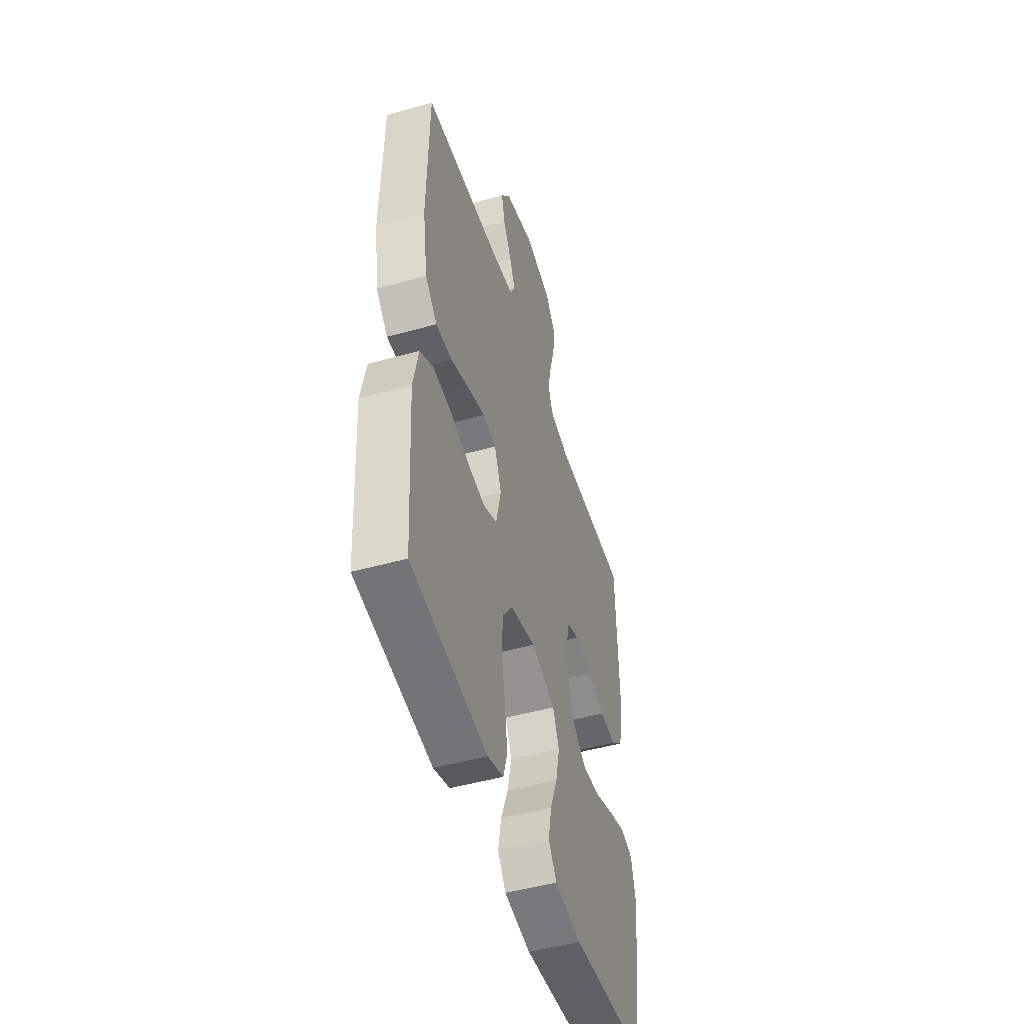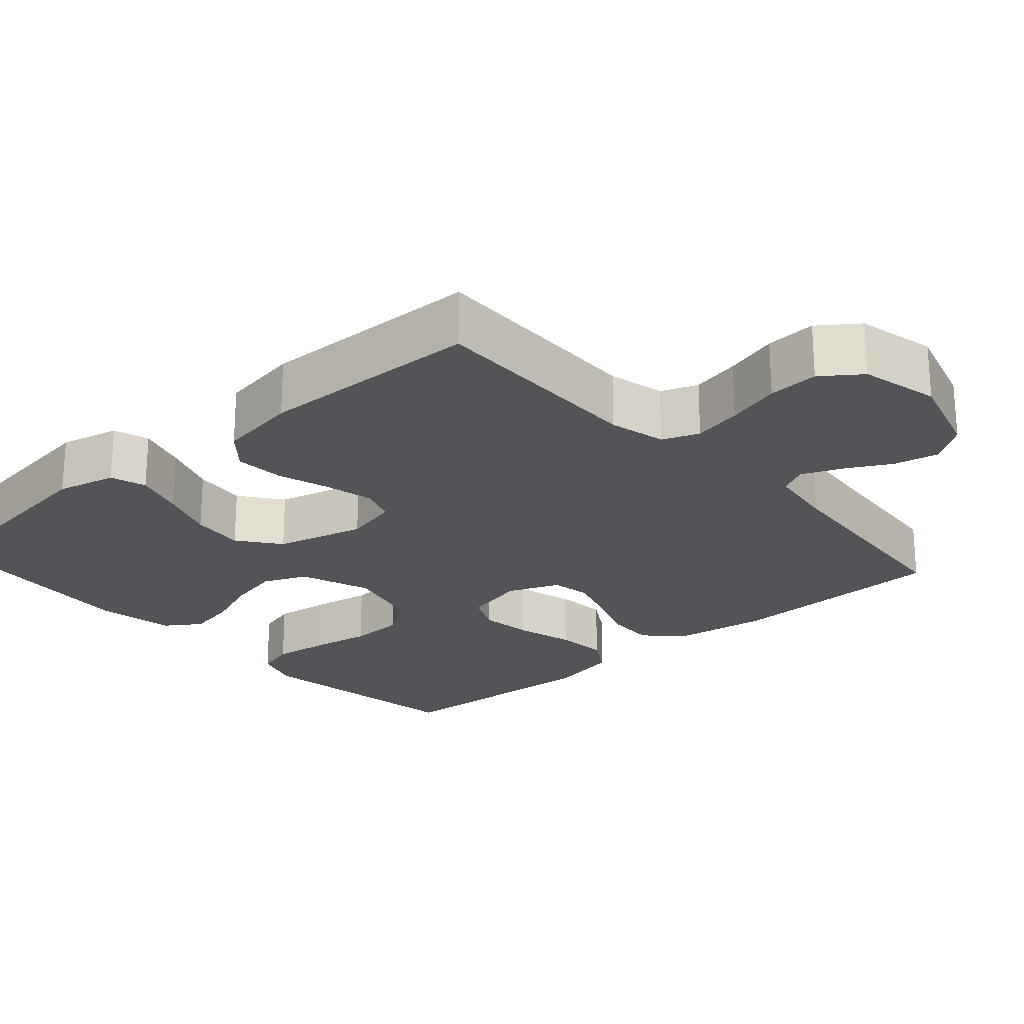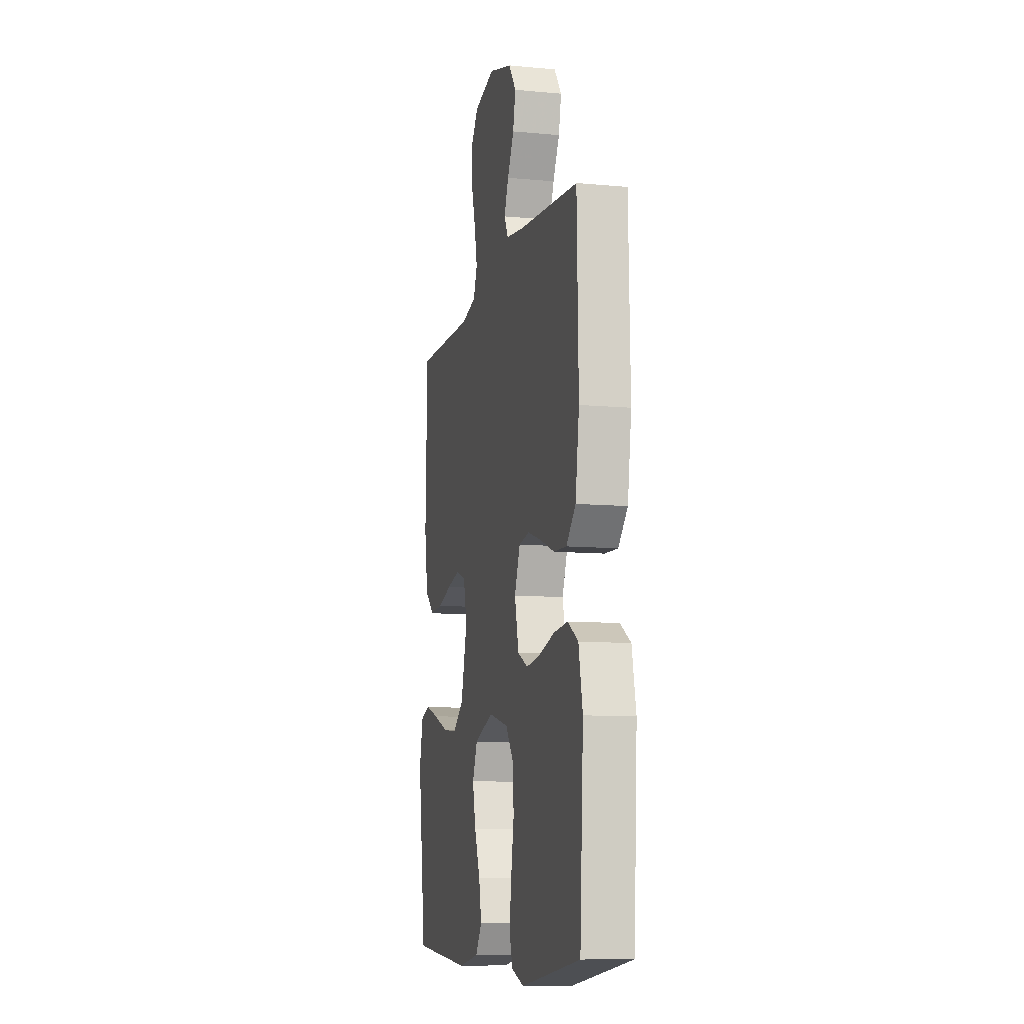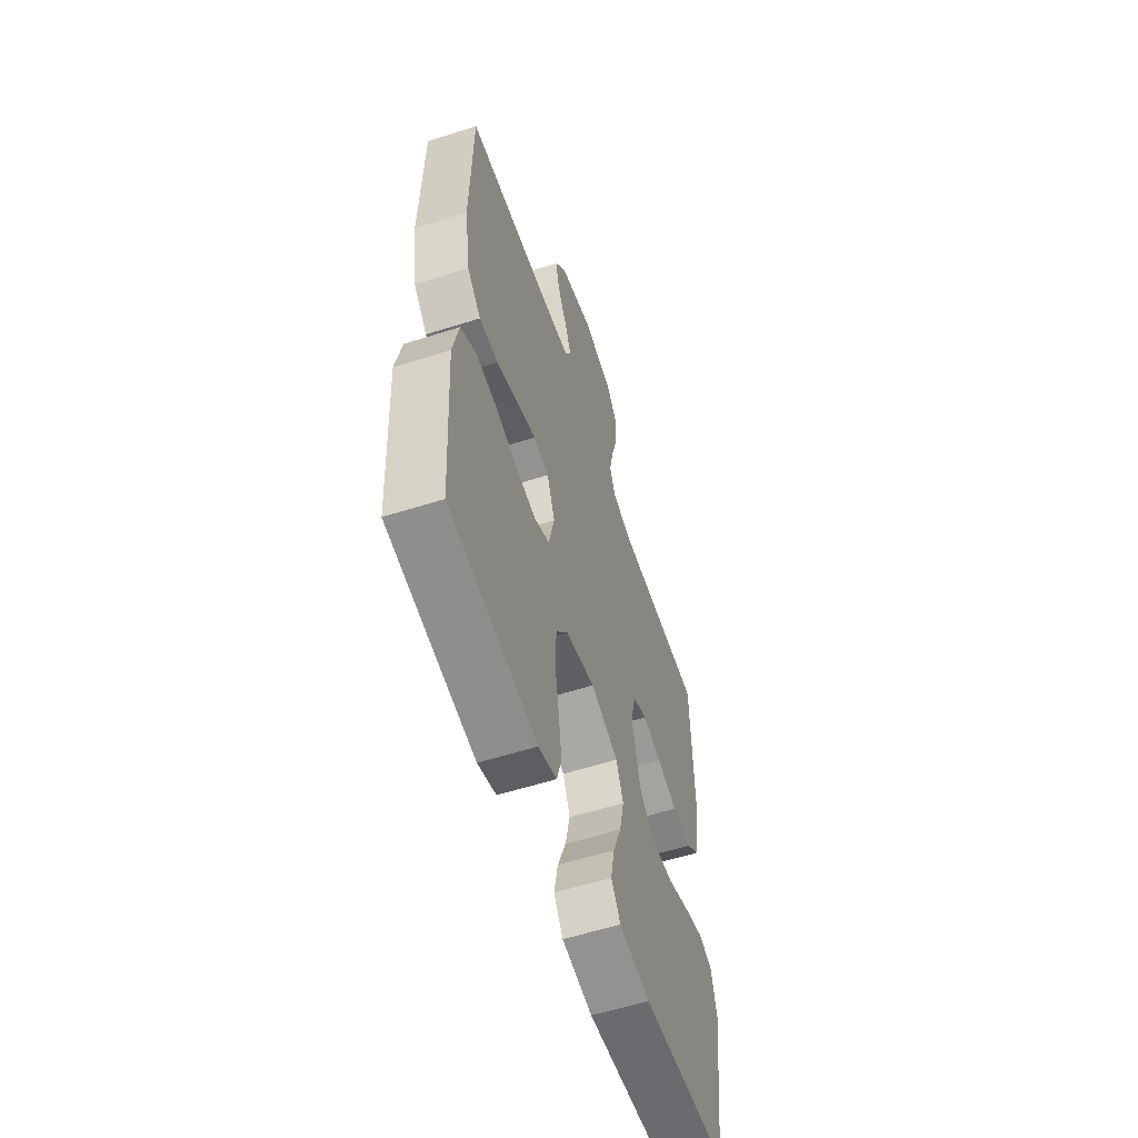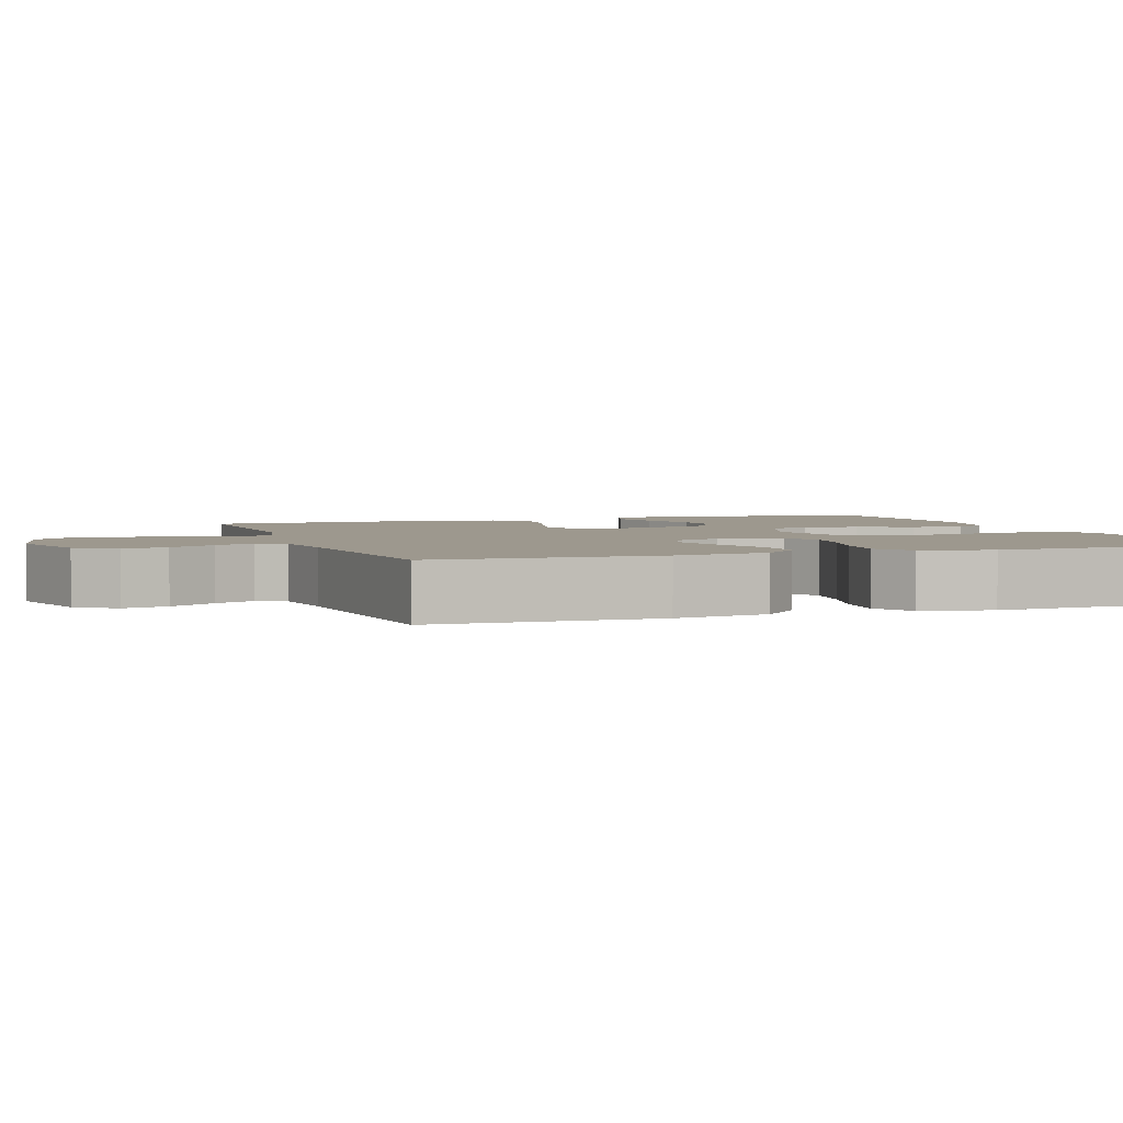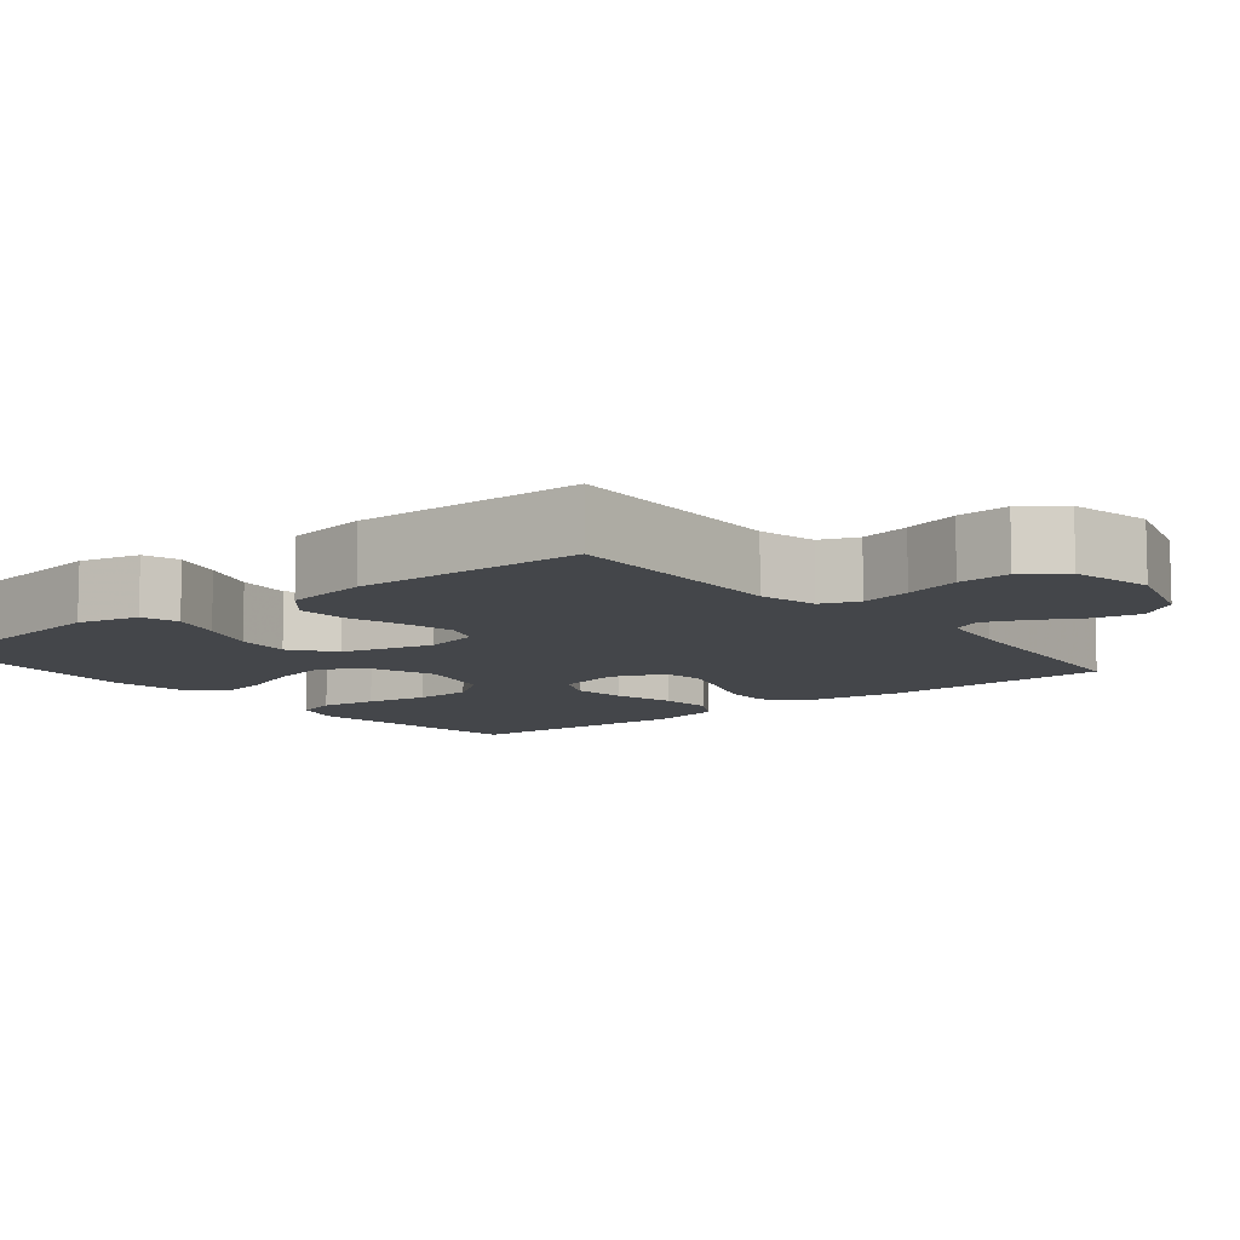
<metadata>
{"format":"obj","ext":"obj","renderer":"f3d","projection":"perspective","resolution":1024,"background":"white","views":[{"elev":-48.8,"azim":107.3,"up":"+Z"},{"elev":-23.0,"azim":-48.3,"up":"+Y"},{"elev":-10.0,"azim":76.6,"up":"+Z"},{"elev":-57.7,"azim":108.3,"up":"+Z"},{"elev":3.2,"azim":70.8,"up":"+Y"},{"elev":-9.5,"azim":-51.1,"up":"+Y"}]}
</metadata>
<code>
v -0.5 0.07 -0.5
v -0.541 0.07 -0.2
v -0.522 0.07 -0.12
v -0.474 0.07 -0.105
v -0.407 0.07 -0.126
v -0.332 0.07 -0.154
v -0.26 0.07 -0.162
v -0.204 0.07 -0.12
v -0.173 0.07 0
v -0.191 0.07 0.074
v -0.239 0.07 0.091
v -0.305 0.07 0.076
v -0.376 0.07 0.054
v -0.442 0.07 0.05
v -0.49 0.07 0.091
v -0.508 0.07 0.2
v -0.5 0.07 0.5
v -0.2 0.07 0.493
v -0.124 0.07 0.511
v -0.105 0.07 0.56
v -0.119 0.07 0.626
v -0.14 0.07 0.699
v -0.144 0.07 0.767
v -0.106 0.07 0.819
v 0 0.07 0.843
v 0.119 0.07 0.807
v 0.156 0.07 0.755
v 0.143 0.07 0.695
v 0.11 0.07 0.634
v 0.088 0.07 0.581
v 0.108 0.07 0.543
v 0.2 0.07 0.529
v 0.5 0.07 0.5
v 0.507 0.07 0.2
v 0.488 0.07 0.074
v 0.441 0.07 0.026
v 0.376 0.07 0.029
v 0.304 0.07 0.056
v 0.235 0.07 0.078
v 0.182 0.07 0.069
v 0.154 0.07 0
v 0.174 0.07 -0.084
v 0.226 0.07 -0.109
v 0.297 0.07 -0.1
v 0.375 0.07 -0.079
v 0.446 0.07 -0.073
v 0.498 0.07 -0.105
v 0.518 0.07 -0.2
v 0.5 0.07 -0.5
v 0.2 0.07 -0.542
v 0.137 0.07 -0.521
v 0.121 0.07 -0.467
v 0.131 0.07 -0.393
v 0.145 0.07 -0.312
v 0.142 0.07 -0.237
v 0.101 0.07 -0.181
v 0 0.07 -0.156
v -0.095 0.07 -0.19
v -0.12 0.07 -0.248
v -0.104 0.07 -0.32
v -0.075 0.07 -0.394
v -0.062 0.07 -0.46
v -0.094 0.07 -0.507
v -0.2 0.07 -0.525
v -0.5 0 -0.5
v -0.541 0 -0.2
v -0.522 0 -0.12
v -0.474 0 -0.105
v -0.407 0 -0.126
v -0.332 0 -0.154
v -0.26 0 -0.162
v -0.204 0 -0.12
v -0.173 0 0
v -0.191 0 0.074
v -0.239 0 0.091
v -0.305 0 0.076
v -0.376 0 0.054
v -0.442 0 0.05
v -0.49 0 0.091
v -0.508 0 0.2
v -0.5 0 0.5
v -0.2 0 0.493
v -0.124 0 0.511
v -0.105 0 0.56
v -0.119 0 0.626
v -0.14 0 0.699
v -0.144 0 0.767
v -0.106 0 0.819
v 0 0 0.843
v 0.119 0 0.807
v 0.156 0 0.755
v 0.143 0 0.695
v 0.11 0 0.634
v 0.088 0 0.581
v 0.108 0 0.543
v 0.2 0 0.529
v 0.5 0 0.5
v 0.507 0 0.2
v 0.488 0 0.074
v 0.441 0 0.026
v 0.376 0 0.029
v 0.304 0 0.056
v 0.235 0 0.078
v 0.182 0 0.069
v 0.154 0 0
v 0.174 0 -0.084
v 0.226 0 -0.109
v 0.297 0 -0.1
v 0.375 0 -0.079
v 0.446 0 -0.073
v 0.498 0 -0.105
v 0.518 0 -0.2
v 0.5 0 -0.5
v 0.2 0 -0.542
v 0.137 0 -0.521
v 0.121 0 -0.467
v 0.131 0 -0.393
v 0.145 0 -0.312
v 0.142 0 -0.237
v 0.101 0 -0.181
v 0 0 -0.156
v -0.095 0 -0.19
v -0.12 0 -0.248
v -0.104 0 -0.32
v -0.075 0 -0.394
v -0.062 0 -0.46
v -0.094 0 -0.507
v -0.2 0 -0.525
f 60 61 62 63
f 59 60 63 64
f 51 52 53 54
f 49 50 51 54
f 49 54 55
f 48 49 55 56
f 44 45 46 47
f 43 44 47 48
f 35 36 37 38
f 35 38 39
f 32 33 34 35
f 31 32 35 39
f 30 31 39 40
f 26 27 28 29
f 26 29 30
f 25 26 30
f 21 22 23 24
f 20 21 24 25
f 15 16 17 18
f 15 18 19
f 12 13 14 15
f 11 12 15 19
f 10 11 19 20
f 3 4 5 6
f 1 2 3 6
f 59 64 1 6
f 58 59 6 7
f 57 58 7 8
f 43 48 56 57
f 42 43 57 8
f 41 42 8 9
f 25 30 40 41
f 20 25 41
f 9 10 20 41
f 127 126 125 124
f 128 127 124 123
f 118 117 116 115
f 118 115 114 113
f 119 118 113
f 120 119 113 112
f 111 110 109 108
f 112 111 108 107
f 102 101 100 99
f 103 102 99
f 99 98 97 96
f 103 99 96 95
f 104 103 95 94
f 93 92 91 90
f 94 93 90
f 94 90 89
f 88 87 86 85
f 89 88 85 84
f 82 81 80 79
f 83 82 79
f 79 78 77 76
f 83 79 76 75
f 84 83 75 74
f 70 69 68 67
f 70 67 66 65
f 70 65 128 123
f 71 70 123 122
f 72 71 122 121
f 121 120 112 107
f 72 121 107 106
f 73 72 106 105
f 105 104 94 89
f 105 89 84
f 105 84 74 73
f 1 65 66 2
f 2 66 67 3
f 3 67 68 4
f 4 68 69 5
f 5 69 70 6
f 6 70 71 7
f 7 71 72 8
f 8 72 73 9
f 9 73 74 10
f 10 74 75 11
f 11 75 76 12
f 12 76 77 13
f 13 77 78 14
f 14 78 79 15
f 15 79 80 16
f 16 80 81 17
f 17 81 82 18
f 18 82 83 19
f 19 83 84 20
f 20 84 85 21
f 21 85 86 22
f 22 86 87 23
f 23 87 88 24
f 24 88 89 25
f 25 89 90 26
f 26 90 91 27
f 27 91 92 28
f 28 92 93 29
f 29 93 94 30
f 30 94 95 31
f 31 95 96 32
f 32 96 97 33
f 33 97 98 34
f 34 98 99 35
f 35 99 100 36
f 36 100 101 37
f 37 101 102 38
f 38 102 103 39
f 39 103 104 40
f 40 104 105 41
f 41 105 106 42
f 42 106 107 43
f 43 107 108 44
f 44 108 109 45
f 45 109 110 46
f 46 110 111 47
f 47 111 112 48
f 48 112 113 49
f 49 113 114 50
f 50 114 115 51
f 51 115 116 52
f 52 116 117 53
f 53 117 118 54
f 54 118 119 55
f 55 119 120 56
f 56 120 121 57
f 57 121 122 58
f 58 122 123 59
f 59 123 124 60
f 60 124 125 61
f 61 125 126 62
f 62 126 127 63
f 63 127 128 64
f 64 128 65 1

</code>
